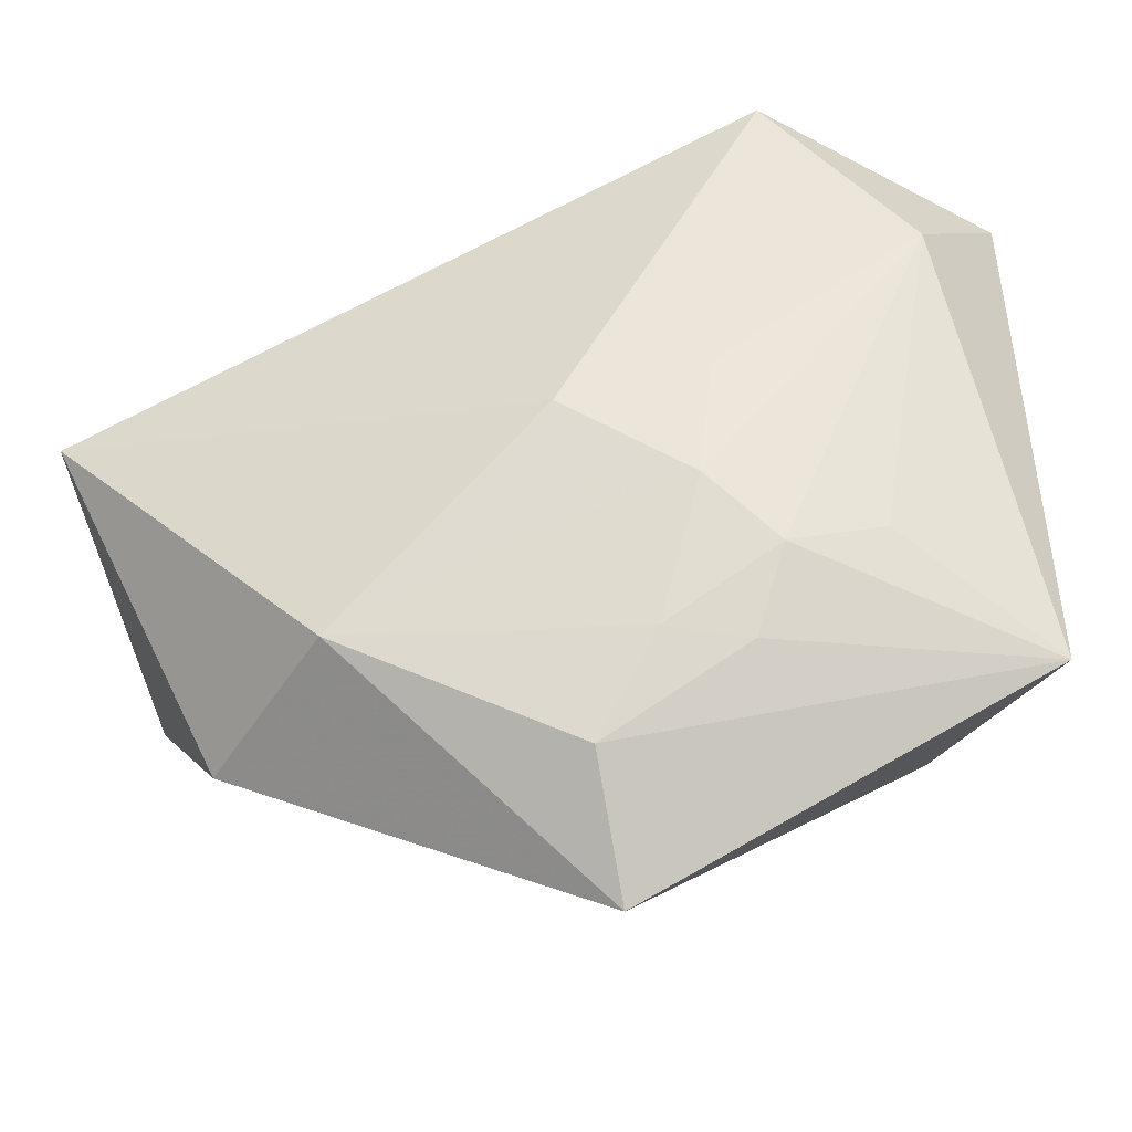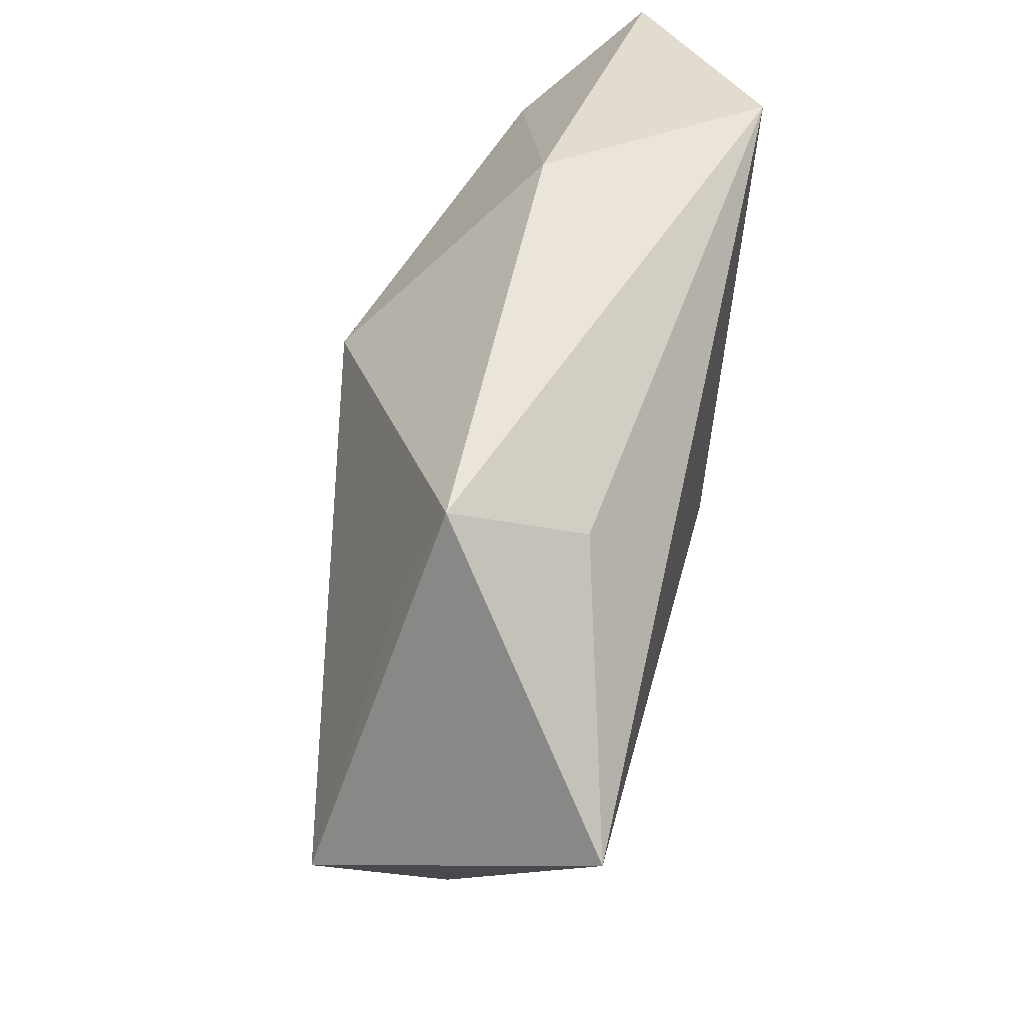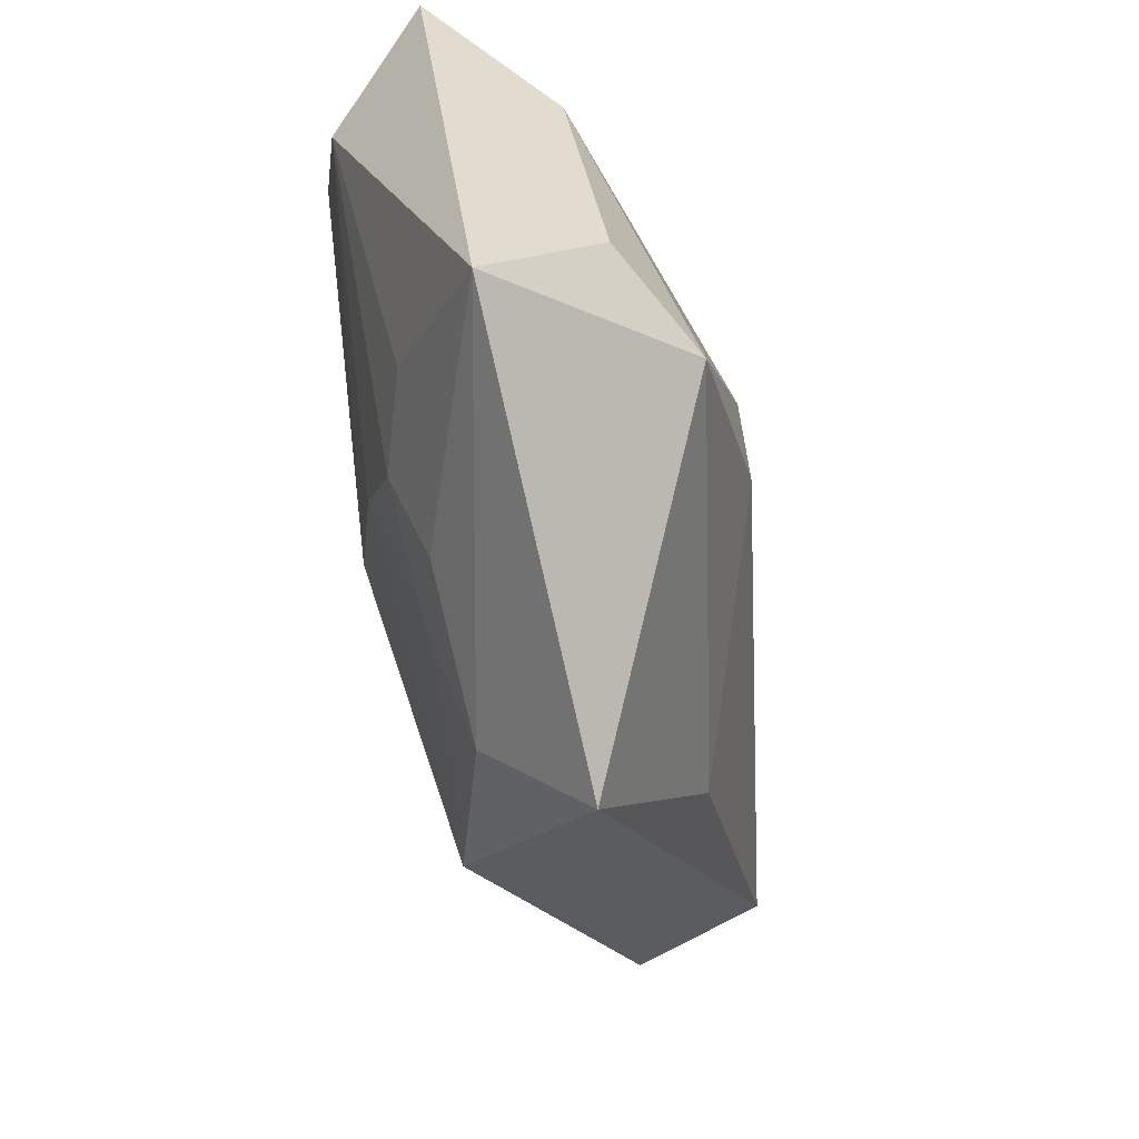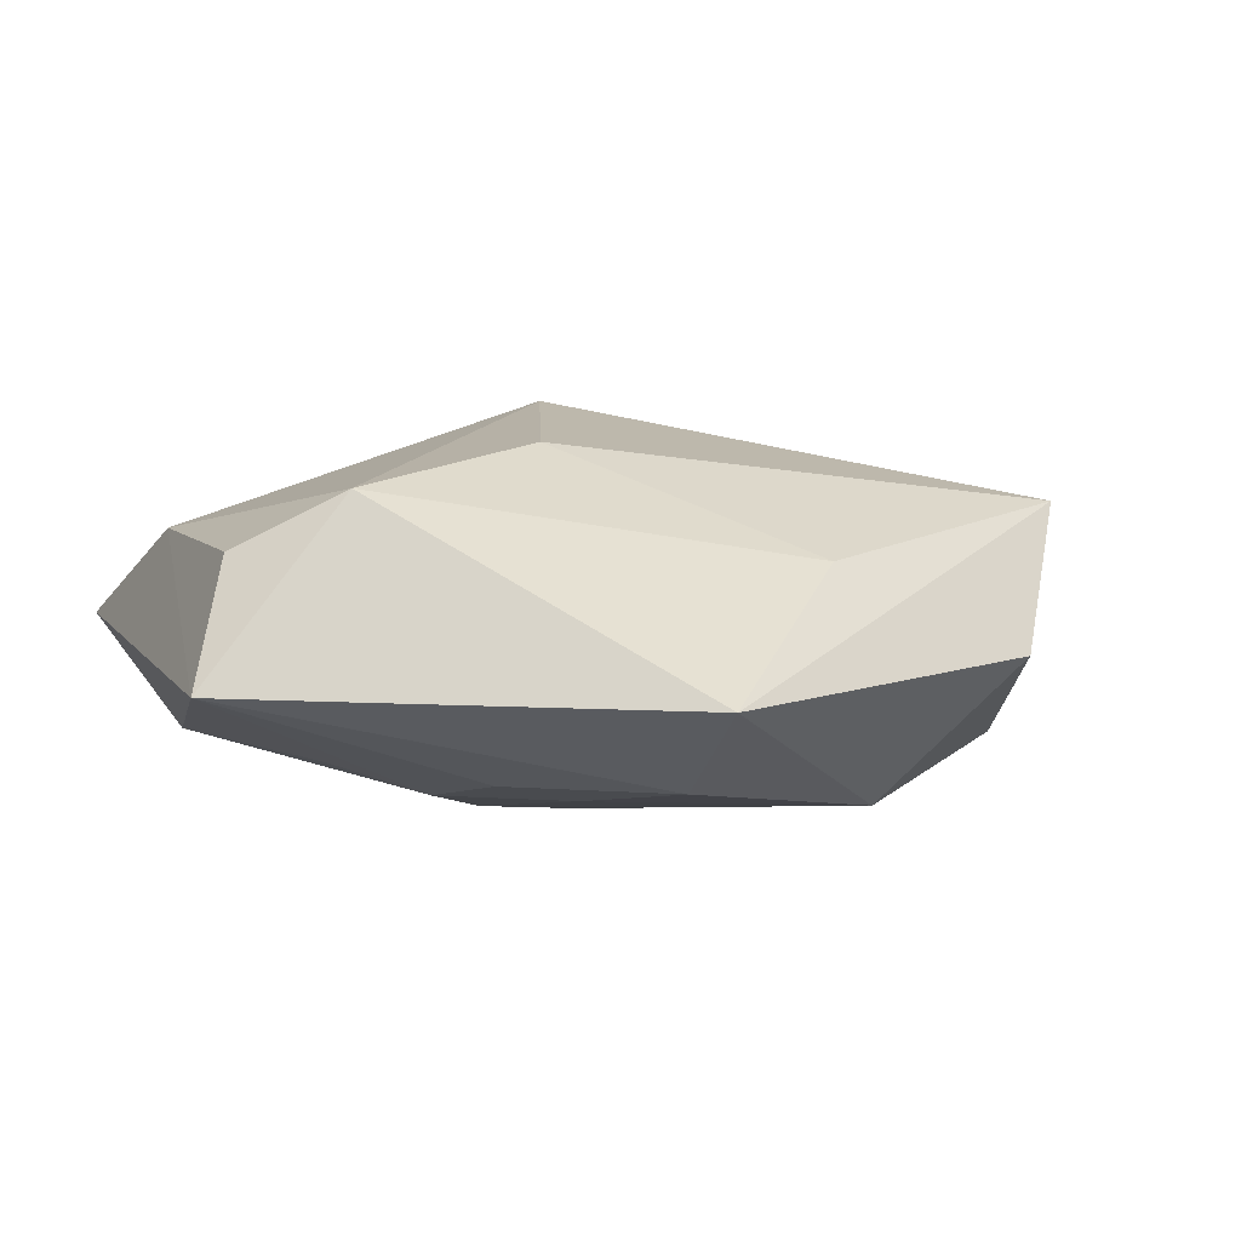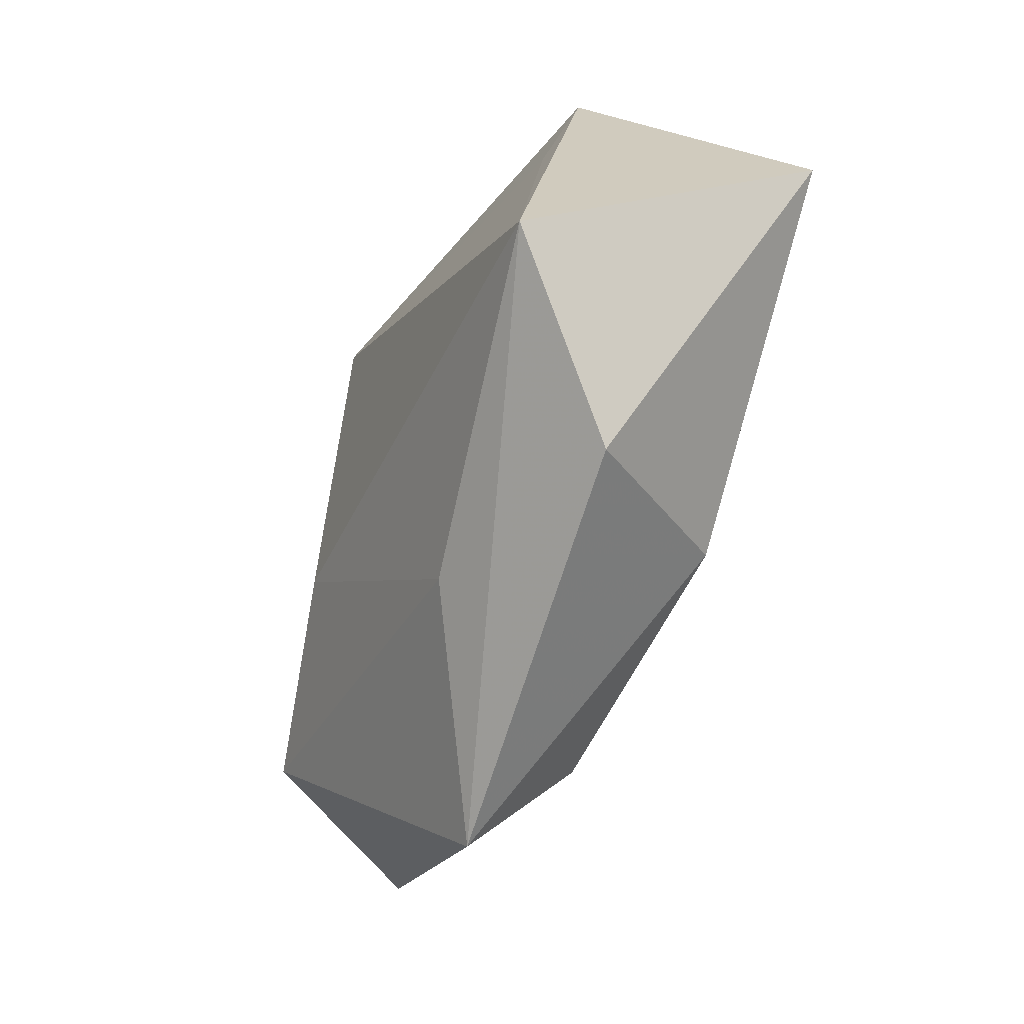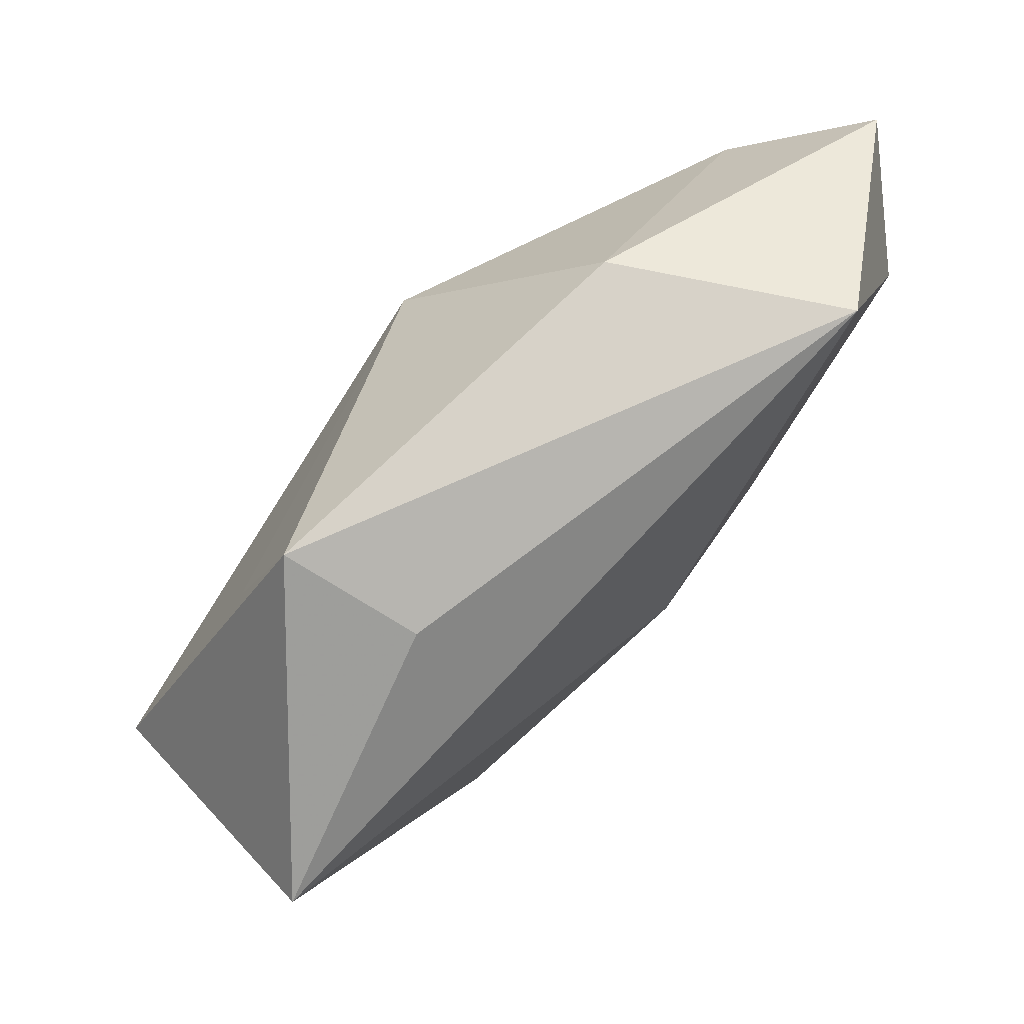
<metadata>
{"format":"obj","ext":"obj","renderer":"f3d","projection":"perspective","resolution":1024,"background":"white","views":[{"elev":-44.4,"azim":-164.9,"up":"+Y"},{"elev":50.2,"azim":103.7,"up":"+Y"},{"elev":-53.0,"azim":-76.0,"up":"+Y"},{"elev":16.4,"azim":-20.2,"up":"+Z"},{"elev":-40.4,"azim":77.6,"up":"+Y"},{"elev":65.1,"azim":138.1,"up":"+Y"}]}
</metadata>
<code>
v -0.02984 -0.01278 0.01166
v -0.02176 -0.01607 0.01611
v 0.02011 0.01813 -0.009024
v 0.0009347 0.0125 0.015
v -0.001464 -0.03443 0.003783
v 0.02641 0.01268 0.003903
v -0.02648 0.01522 0.00704
v -0.005731 -0.007635 0.01631
v 0.03754 0.003368 -0.01421
v -0.03371 -0.01913 0.003721
v -0.03371 0.0218 -0.001607
v -0.01099 -0.008374 -0.01052
v -0.02312 -0.01131 -0.004632
v -0.001617 -0.02643 -0.004542
v -0.01605 -0.01341 -0.007287
v 0.02826 -0.01937 4.452e-05
v -0.001222 -0.002072 -0.01421
v -0.0177 0.02709 -0.01421
v 0.02419 0.02263 0.0002838
v 0.0165 -0.01775 -0.01075
v -0.02866 0.01373 -0.009454
v -0.0068 0.02747 0.0007307
v -0.01321 -0.01974 -0.004798
v 0.01189 -0.01982 0.008881
v 0.03672 -0.00663 0.008158
v -0.006856 -0.01896 -0.006978
v -0.0125 0.00126 -0.01196
v -0.03012 0.007073 0.008593
f 17 9 20
f 5 2 10
f 19 25 9
f 9 25 16
f 16 20 9
f 16 25 5
f 5 20 16
f 28 2 4
f 11 10 28
f 8 25 4
f 4 2 8
f 5 25 24
f 24 2 5
f 25 8 24
f 24 8 2
f 21 10 11
f 4 25 6
f 6 19 4
f 25 19 6
f 3 19 9
f 7 28 4
f 11 28 7
f 1 10 2
f 2 28 1
f 1 28 10
f 19 3 18
f 18 21 11
f 18 3 9
f 18 9 17
f 27 18 17
f 21 18 27
f 15 23 10
f 26 23 15
f 14 23 26
f 14 20 5
f 14 26 20
f 5 10 14
f 10 23 14
f 22 18 11
f 19 18 22
f 4 19 22
f 22 7 4
f 11 7 22
f 10 21 13
f 13 15 10
f 21 15 13
f 21 27 12
f 12 15 21
f 12 27 17
f 26 15 12
f 17 20 12
f 20 26 12

</code>
